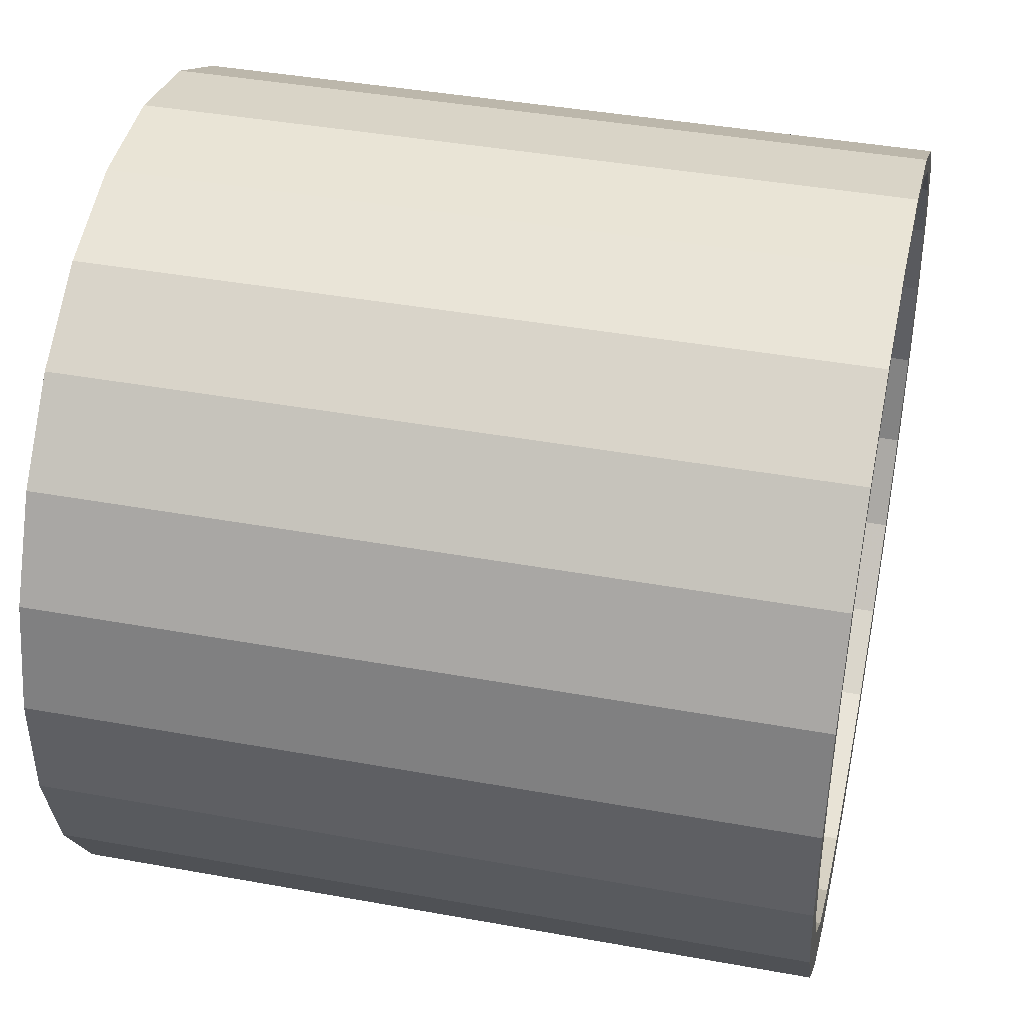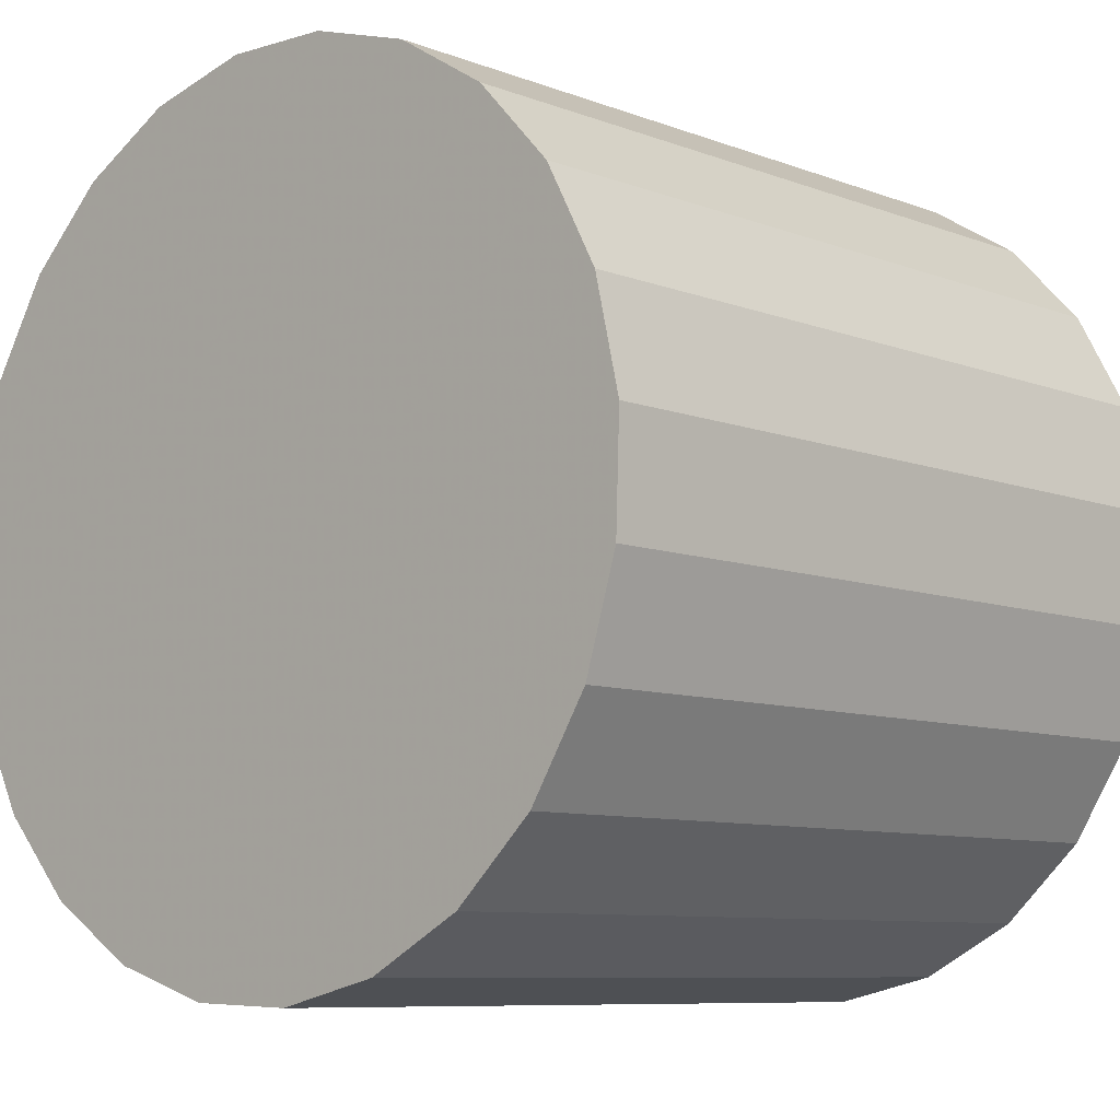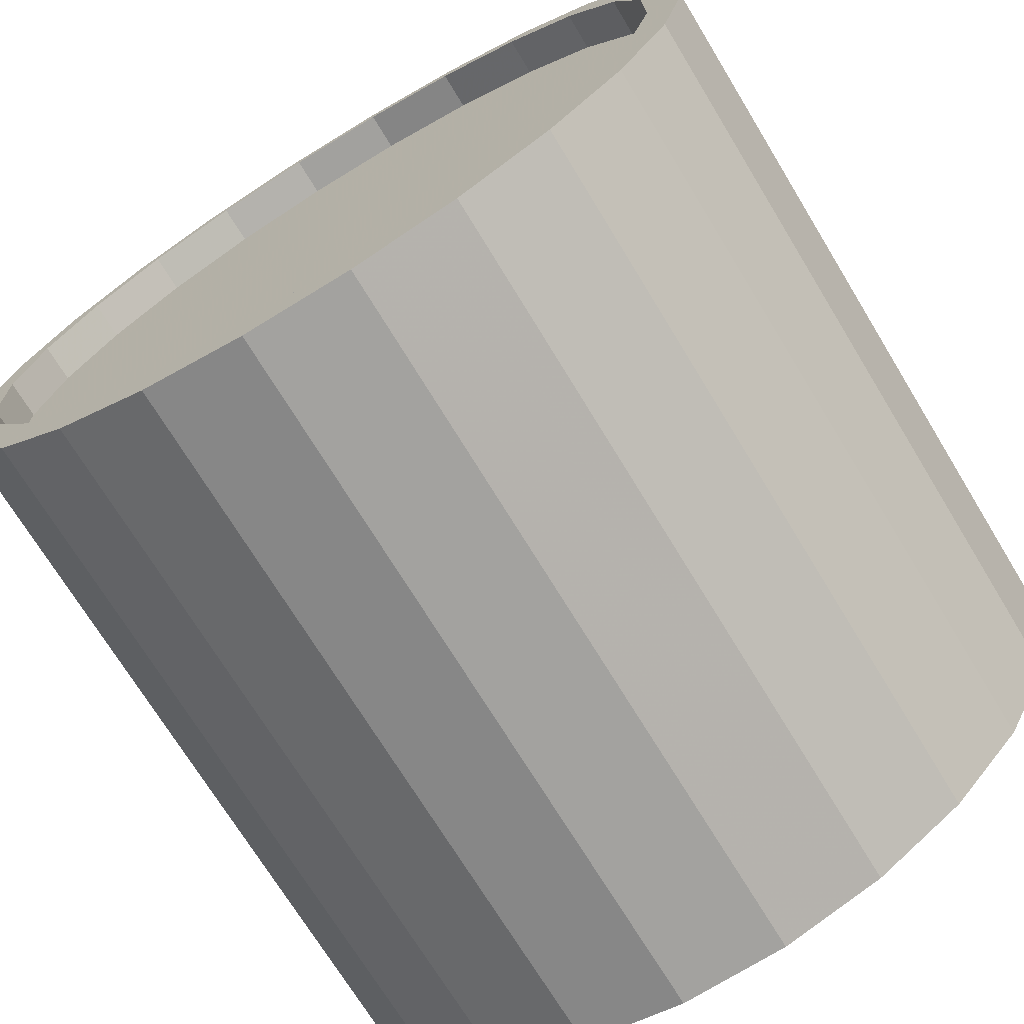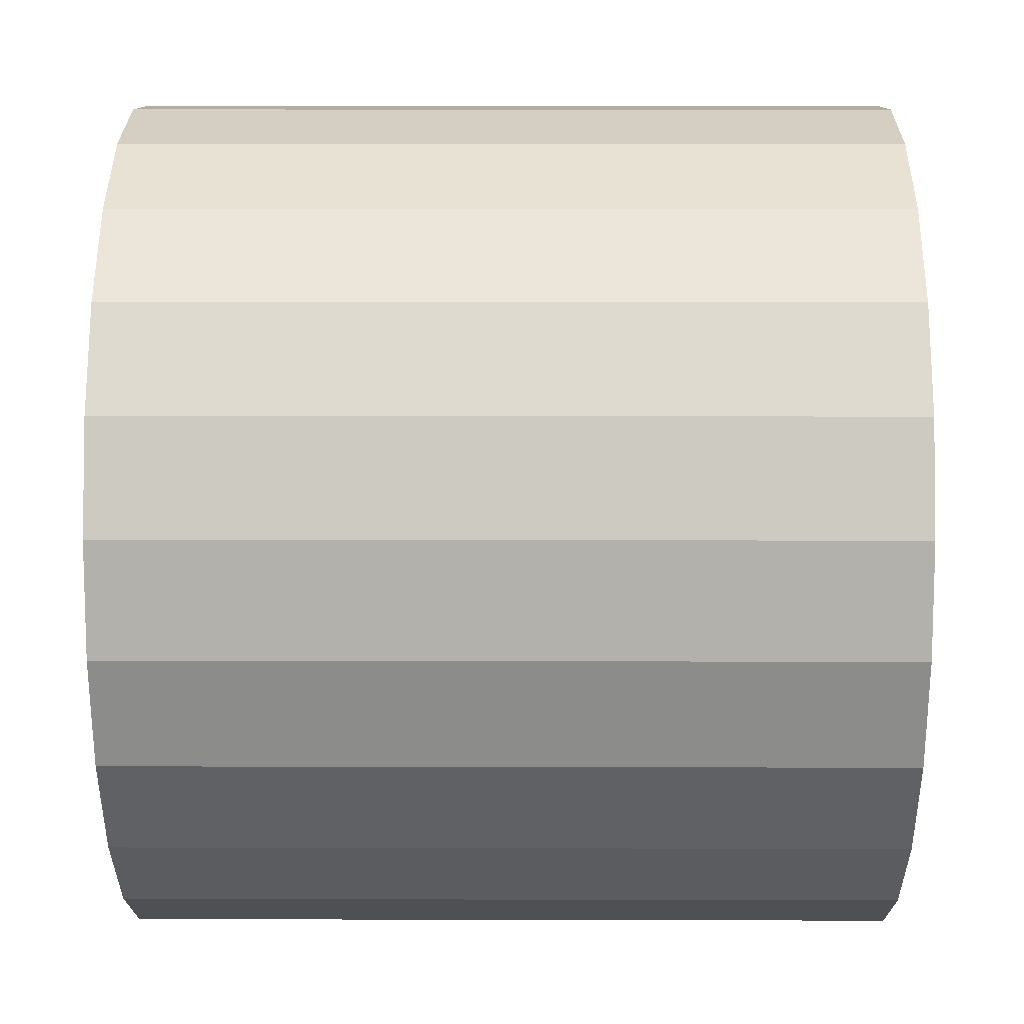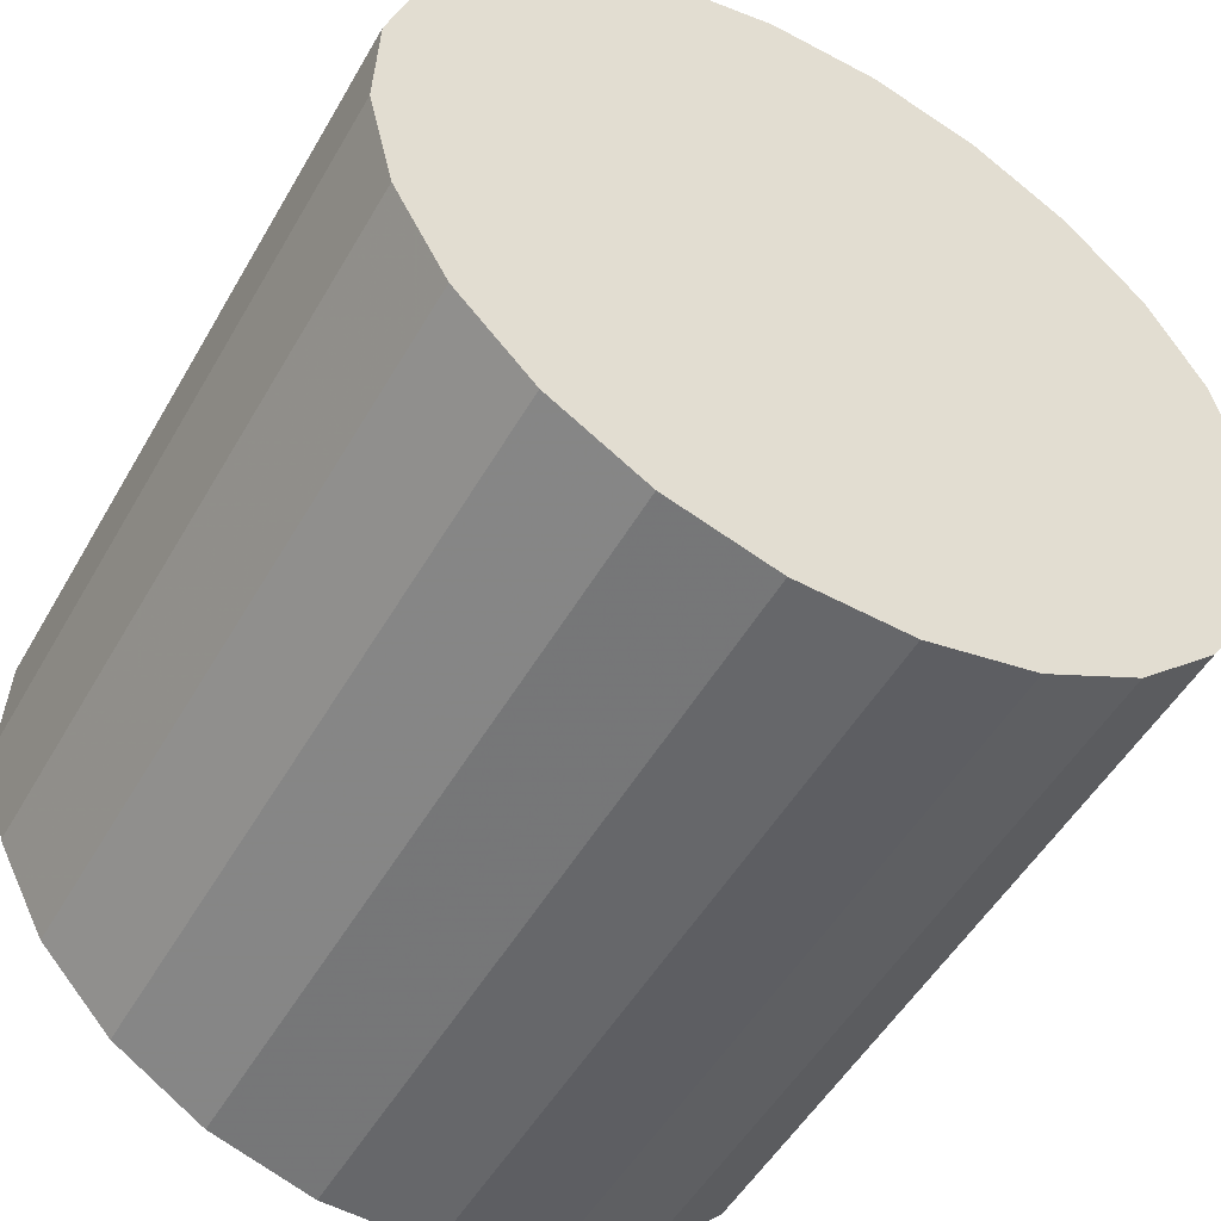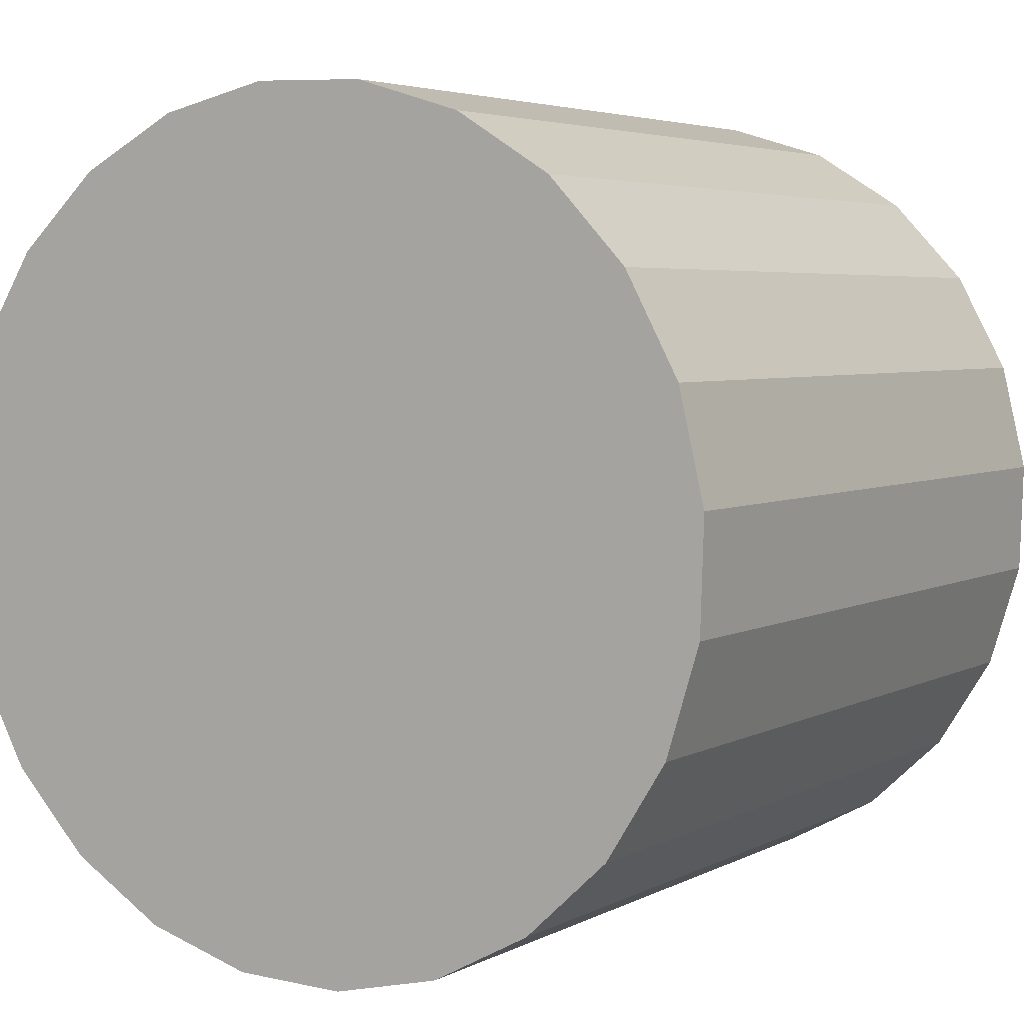
<metadata>
{"format":"obj","ext":"obj","renderer":"f3d","projection":"perspective","resolution":1024,"background":"white","views":[{"elev":41.0,"azim":102.5,"up":"+Z"},{"elev":-8.3,"azim":43.5,"up":"+Z"},{"elev":-71.4,"azim":-148.7,"up":"+Z"},{"elev":9.0,"azim":90.4,"up":"+Z"},{"elev":-51.4,"azim":-29.2,"up":"+Z"},{"elev":4.3,"azim":31.5,"up":"+Z"}]}
</metadata>
<code>
o mesh1_mesh1-geometry
v 0.2732 -0.2679 -0.1239
v 0.1747 -0.2679 -0.2439
v 0.2318 -0.2679 -0.1903
v 0.1056 -0.2679 -0.2808
v 0.2318 0.2679 -0.1903
v 0.2732 0.2679 -0.1239
v 0.2959 -0.2679 -0.04893
v 0.1747 0.2679 -0.2439
v 0.2959 0.2679 -0.04893
v 0.02933 -0.2679 -0.2985
v 0.1056 0.2679 -0.2808
v 0.2173 0.2679 -0.1579
v 0.2985 0.2679 0.02933
v 0.2985 -0.2679 0.02933
v 0.2543 0.2679 -0.09621
v 0.2741 0.2679 -0.02705
v -0.04893 -0.2679 -0.2959
v 0.02933 0.2679 -0.2985
v 0.1656 0.2679 -0.2079
v 0.2543 0.24 -0.09621
v 0.2808 -0.2679 0.1056
v 0.2753 0.2679 0.04487
v -0.04893 0.2679 -0.2959
v 0.2173 0.24 -0.1579
v 0.2741 0.24 -0.02705
v 0.2808 0.2679 0.1056
v 0.2753 0.24 0.04487
v -0.1239 -0.2679 -0.2732
v -0.1239 0.2679 -0.2732
v 0.03297 0.2679 -0.2603
v 0.1028 0.2679 -0.2428
v 0.1656 0.24 -0.2079
v 0.1028 0.24 -0.2428
v 0.2439 -0.2679 0.1747
v 0.2579 0.2679 0.1147
v -0.03895 0.2679 -0.2591
v 0.03297 0.24 -0.2603
v 0.2439 0.2679 0.1747
v 0.2579 0.24 0.1147
v -0.1903 -0.2679 -0.2318
v -0.1903 0.2679 -0.2318
v -0.1081 0.2679 -0.2393
v -0.03895 0.24 -0.2591
v 0.03481 0.24 -0.2272
v 0.1903 -0.2679 0.2318
v 0.01954 0.24 -0.1179
v 0.2229 0.2679 0.1775
v -0.1081 0.24 -0.2393
v 0.1903 0.2679 0.2318
v 0.2229 0.24 0.1775
v -0.2439 -0.2679 -0.1747
v -0.2439 0.2679 -0.1747
v -0.1698 0.2679 -0.2023
v -0.1698 0.24 -0.2023
v -0.07184 0.24 -0.1846
v 0.1239 -0.2679 0.2732
v 0.1729 0.2679 0.2293
v 0.1239 0.2679 0.2732
v 0.1729 0.24 0.2293
v -0.2808 -0.2679 -0.1056
v -0.2808 0.2679 -0.1056
v -0.2198 0.2679 -0.1506
v -0.2198 0.24 -0.1506
v 0.04893 -0.2679 0.2959
v 0.1112 0.2679 0.2663
v 0.04893 0.2679 0.2959
v 0.1112 0.24 0.2663
v -0.2985 -0.2679 -0.02933
v -0.2985 0.2679 -0.02933
v -0.2547 0.2679 -0.08773
v -0.2547 0.24 -0.08773
v -0.02933 -0.2679 0.2985
v 0.04207 0.2679 0.286
v -0.2722 0.2679 -0.01795
v -0.02933 0.2679 0.2985
v 0.04207 0.24 0.286
v -0.02985 0.2679 0.2872
v -0.2959 -0.2679 0.04893
v -0.271 0.2679 0.05397
v -0.2722 0.24 -0.01795
v -0.1056 0.2679 0.2808
v -0.1056 -0.2679 0.2808
v -0.2959 0.2679 0.04893
v -0.09963 0.2679 0.2698
v -0.02985 0.24 0.2872
v -0.2732 -0.2679 0.1239
v -0.2512 0.2679 0.1231
v -0.271 0.24 0.05397
v -0.09963 0.24 0.2698
v -0.1747 0.2679 0.2439
v -0.1625 0.2679 0.2348
v -0.1747 -0.2679 0.2439
v -0.2732 0.2679 0.1239
v -0.1625 0.24 0.2348
v -0.2318 -0.2679 0.1903
v -0.2142 0.2679 0.1848
v -0.2512 0.24 0.1231
v -0.2318 0.2679 0.1903
v -0.2142 0.24 0.1848
f 1 2 3
f 2 1 4
f 4 1 7
f 4 7 10
f 8 6 5
f 6 12 9
f 10 7 14
f 6 8 11
f 6 11 12
f 9 12 15
f 9 16 13
f 10 14 17
f 11 19 12
f 9 15 16
f 13 16 22
f 17 14 21
f 19 11 18
f 13 22 26
f 17 21 28
f 30 18 23
f 19 18 31
f 32 20 24
f 20 33 25
f 26 22 35
f 28 21 34
f 36 23 29
f 31 18 30
f 30 23 36
f 20 32 33
f 25 33 37
f 25 37 27
f 26 35 38
f 28 34 40
f 36 29 42
f 27 37 44
f 27 46 39
f 38 35 47
f 40 34 45
f 42 29 41
f 43 44 37
f 27 44 46
f 39 46 50
f 38 47 49
f 40 45 51
f 42 41 53
f 55 43 48
f 44 43 55
f 50 46 55
f 49 47 57
f 51 45 56
f 53 41 52
f 55 48 54
f 55 54 50
f 49 57 58
f 51 56 60
f 53 52 62
f 50 54 59
f 58 57 65
f 60 56 64
f 62 52 61
f 59 54 63
f 58 65 66
f 60 64 68
f 62 61 70
f 59 63 67
f 66 65 73
f 68 64 72
f 74 61 69
f 70 61 74
f 67 63 71
f 66 73 77
f 68 72 78
f 74 69 79
f 67 71 76
f 66 77 75
f 78 72 82
f 79 69 83
f 76 71 80
f 75 77 84
f 75 84 81
f 78 82 86
f 79 83 87
f 76 80 85
f 81 84 91
f 86 82 92
f 87 83 93
f 85 80 88
f 81 91 90
f 85 88 89
f 86 92 95
f 87 93 96
f 89 97 94
f 90 91 96
f 89 88 97
f 96 93 98
f 94 97 99
f 96 98 90
f 12 20 15
f 19 24 12
f 20 12 24
f 25 15 20
f 15 25 16
f 16 27 22
f 24 19 32
f 27 16 25
f 27 35 22
f 31 32 19
f 35 27 39
f 30 33 31
f 43 30 36
f 32 31 33
f 33 30 37
f 39 47 35
f 48 36 42
f 30 43 37
f 36 48 43
f 47 39 50
f 42 54 48
f 50 57 47
f 54 42 53
f 57 50 59
f 53 63 54
f 59 65 57
f 63 53 62
f 65 59 67
f 62 71 63
f 67 73 65
f 71 62 70
f 73 67 76
f 80 70 74
f 70 80 71
f 76 77 73
f 79 80 74
f 77 76 85
f 80 79 88
f 77 89 84
f 89 77 85
f 87 88 79
f 94 84 89
f 84 94 91
f 88 87 97
f 99 91 94
f 96 97 87
f 91 99 96
f 97 96 99
f 3 2 1
f 4 1 2
f 7 1 4
f 10 7 4
f 5 6 8
f 9 12 6
f 14 7 10
f 11 8 6
f 12 11 6
f 15 12 9
f 13 16 9
f 17 14 10
f 12 19 11
f 16 15 9
f 22 16 13
f 21 14 17
f 18 11 19
f 26 22 13
f 28 21 17
f 23 18 30
f 31 18 19
f 24 20 32
f 25 33 20
f 35 22 26
f 34 21 28
f 29 23 36
f 30 18 31
f 36 23 30
f 33 32 20
f 37 33 25
f 27 37 25
f 38 35 26
f 40 34 28
f 42 29 36
f 44 37 27
f 39 46 27
f 47 35 38
f 45 34 40
f 41 29 42
f 37 44 43
f 46 44 27
f 50 46 39
f 49 47 38
f 51 45 40
f 53 41 42
f 48 43 55
f 55 43 44
f 55 46 50
f 57 47 49
f 56 45 51
f 52 41 53
f 54 48 55
f 50 54 55
f 58 57 49
f 60 56 51
f 62 52 53
f 59 54 50
f 65 57 58
f 64 56 60
f 61 52 62
f 63 54 59
f 66 65 58
f 68 64 60
f 70 61 62
f 67 63 59
f 73 65 66
f 72 64 68
f 69 61 74
f 74 61 70
f 71 63 67
f 77 73 66
f 78 72 68
f 79 69 74
f 76 71 67
f 75 77 66
f 82 72 78
f 83 69 79
f 80 71 76
f 84 77 75
f 81 84 75
f 86 82 78
f 87 83 79
f 85 80 76
f 91 84 81
f 92 82 86
f 93 83 87
f 88 80 85
f 90 91 81
f 89 88 85
f 95 92 86
f 96 93 87
f 94 97 89
f 96 91 90
f 97 88 89
f 98 93 96
f 99 97 94
f 90 98 96
f 3 5 2
f 1 6 3
f 2 8 4
f 8 2 5
f 5 3 6
f 6 1 9
f 7 9 1
f 11 4 8
f 9 7 13
f 4 11 10
f 14 13 7
f 18 10 11
f 15 20 12
f 14 21 13
f 17 10 23
f 18 23 10
f 12 24 19
f 24 12 20
f 20 15 25
f 16 25 15
f 26 13 21
f 22 27 16
f 23 29 17
f 32 19 24
f 25 16 27
f 21 34 26
f 22 35 27
f 28 17 29
f 19 32 31
f 38 26 34
f 39 27 35
f 29 41 28
f 31 33 30
f 36 30 43
f 33 31 32
f 37 30 33
f 34 45 38
f 35 47 39
f 40 28 41
f 42 36 48
f 37 43 30
f 43 48 36
f 49 38 45
f 50 39 47
f 41 52 40
f 48 54 42
f 45 56 49
f 47 57 50
f 51 40 52
f 53 42 54
f 58 49 56
f 59 50 57
f 52 61 51
f 54 63 53
f 56 64 58
f 57 65 59
f 60 51 61
f 62 53 63
f 66 58 64
f 67 59 65
f 61 69 60
f 63 71 62
f 64 72 66
f 65 73 67
f 68 60 69
f 70 62 71
f 75 66 72
f 76 67 73
f 68 69 78
f 74 70 80
f 71 80 70
f 75 72 81
f 73 77 76
f 83 78 69
f 74 80 79
f 82 81 72
f 85 76 77
f 78 83 86
f 88 79 80
f 84 89 77
f 81 82 90
f 85 77 89
f 93 86 83
f 79 88 87
f 89 84 94
f 92 90 82
f 91 94 84
f 86 93 95
f 97 87 88
f 90 92 98
f 94 91 99
f 95 98 92
f 98 95 93
f 87 97 96
f 96 99 91
f 99 96 97
f 2 5 3
f 3 6 1
f 4 8 2
f 5 2 8
f 6 3 5
f 9 1 6
f 1 9 7
f 8 4 11
f 13 7 9
f 10 11 4
f 7 13 14
f 11 10 18
f 13 21 14
f 23 10 17
f 10 23 18
f 21 13 26
f 17 29 23
f 26 34 21
f 29 17 28
f 34 26 38
f 28 41 29
f 38 45 34
f 41 28 40
f 45 38 49
f 40 52 41
f 49 56 45
f 52 40 51
f 56 49 58
f 51 61 52
f 58 64 56
f 61 51 60
f 64 58 66
f 60 69 61
f 66 72 64
f 69 60 68
f 72 66 75
f 78 69 68
f 81 72 75
f 69 78 83
f 72 81 82
f 86 83 78
f 90 82 81
f 83 86 93
f 82 90 92
f 95 93 86
f 98 92 90
f 92 98 95
f 93 95 98
f 55 46 44
f 44 46 55

</code>
